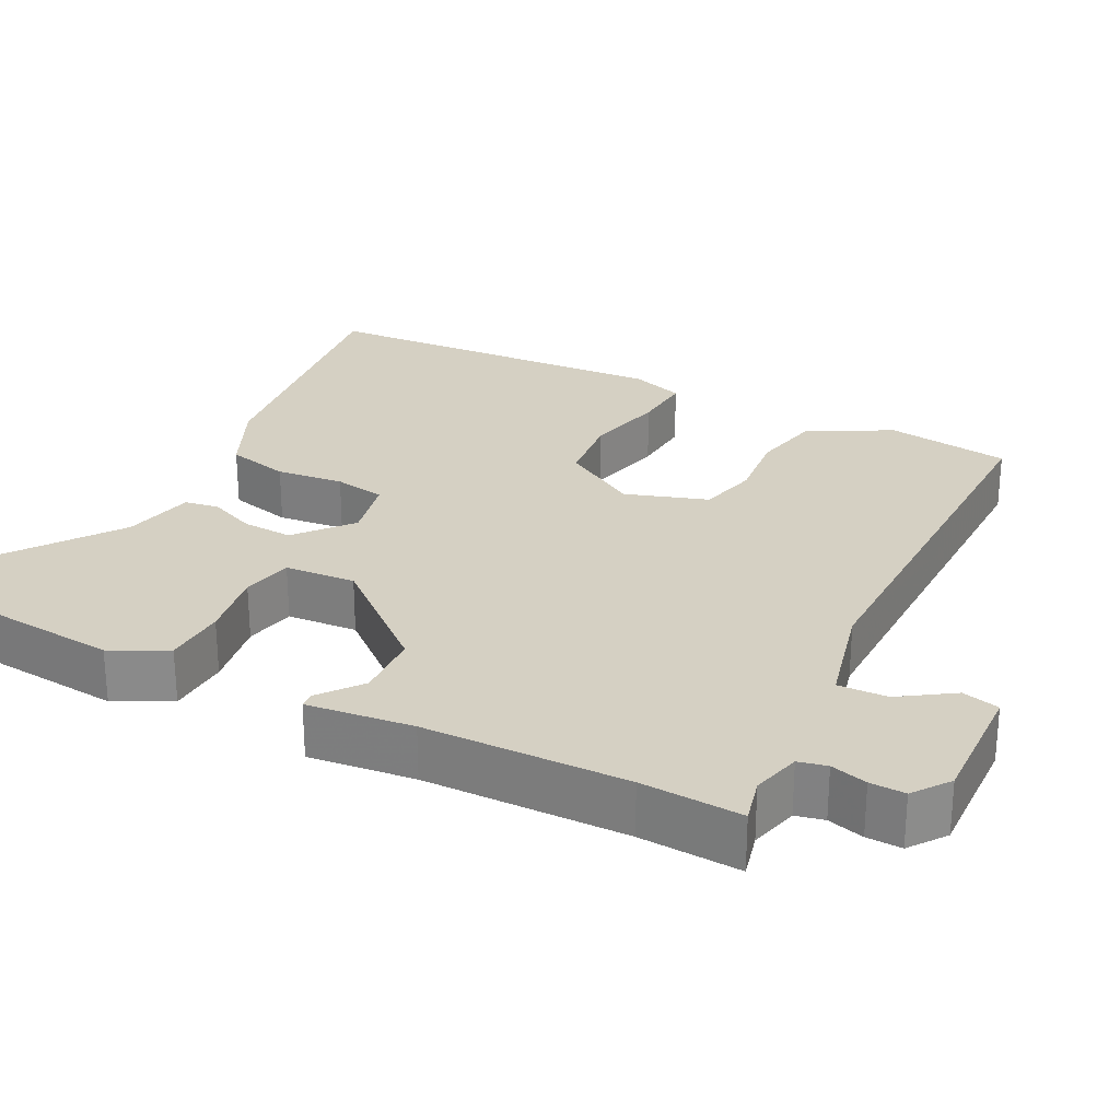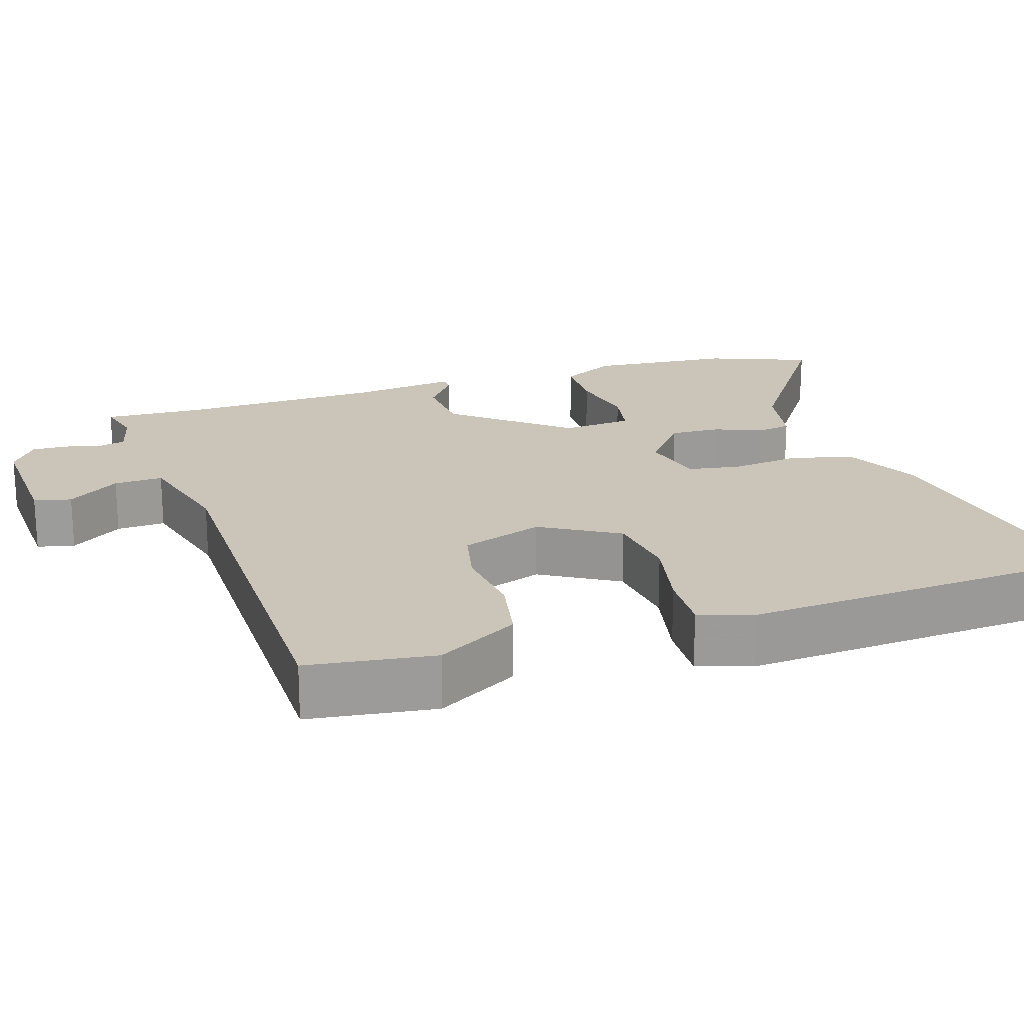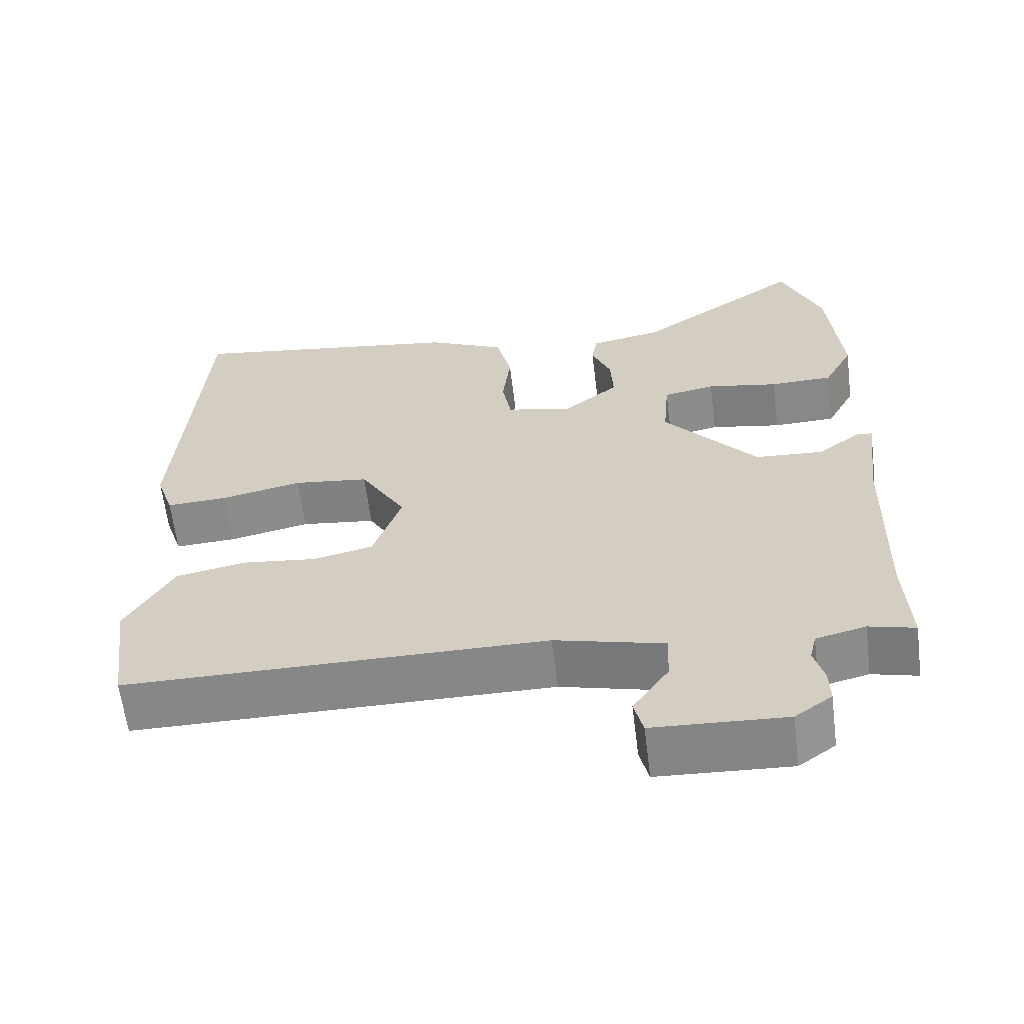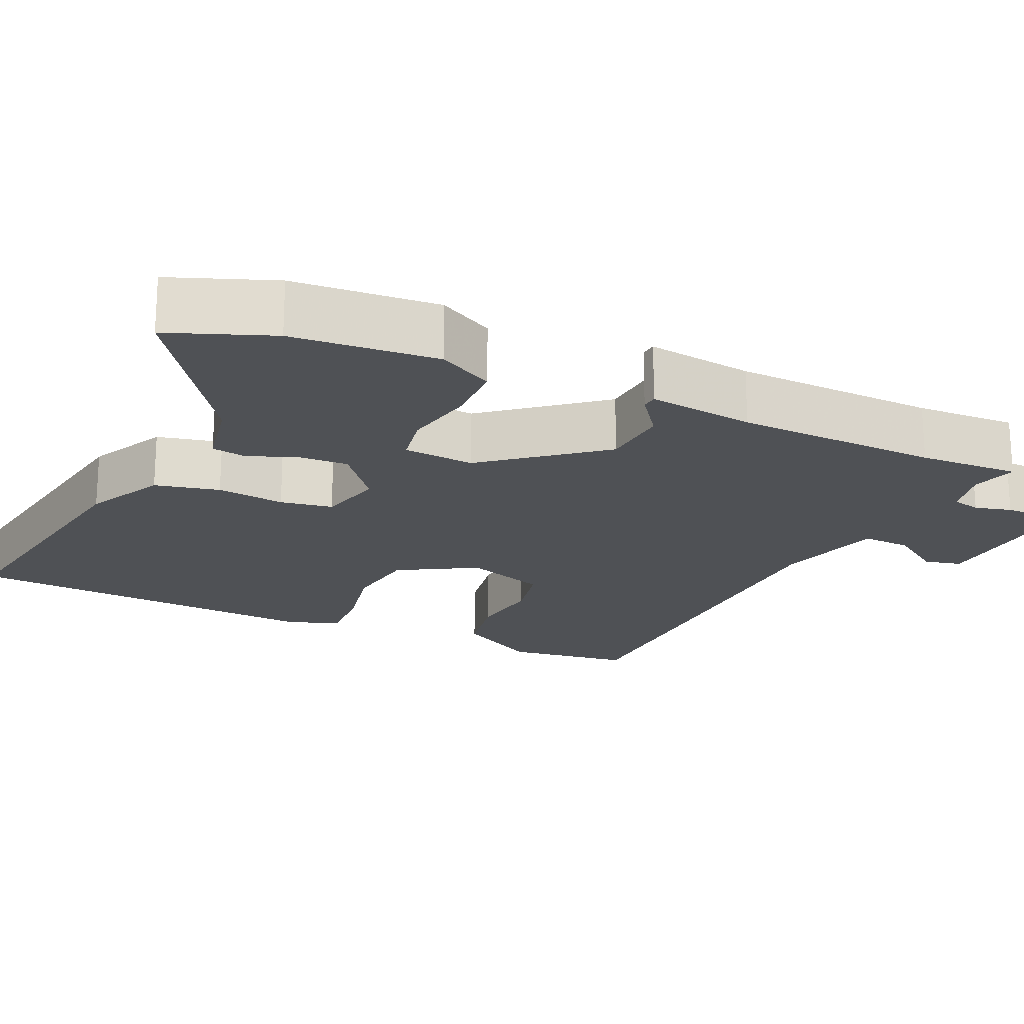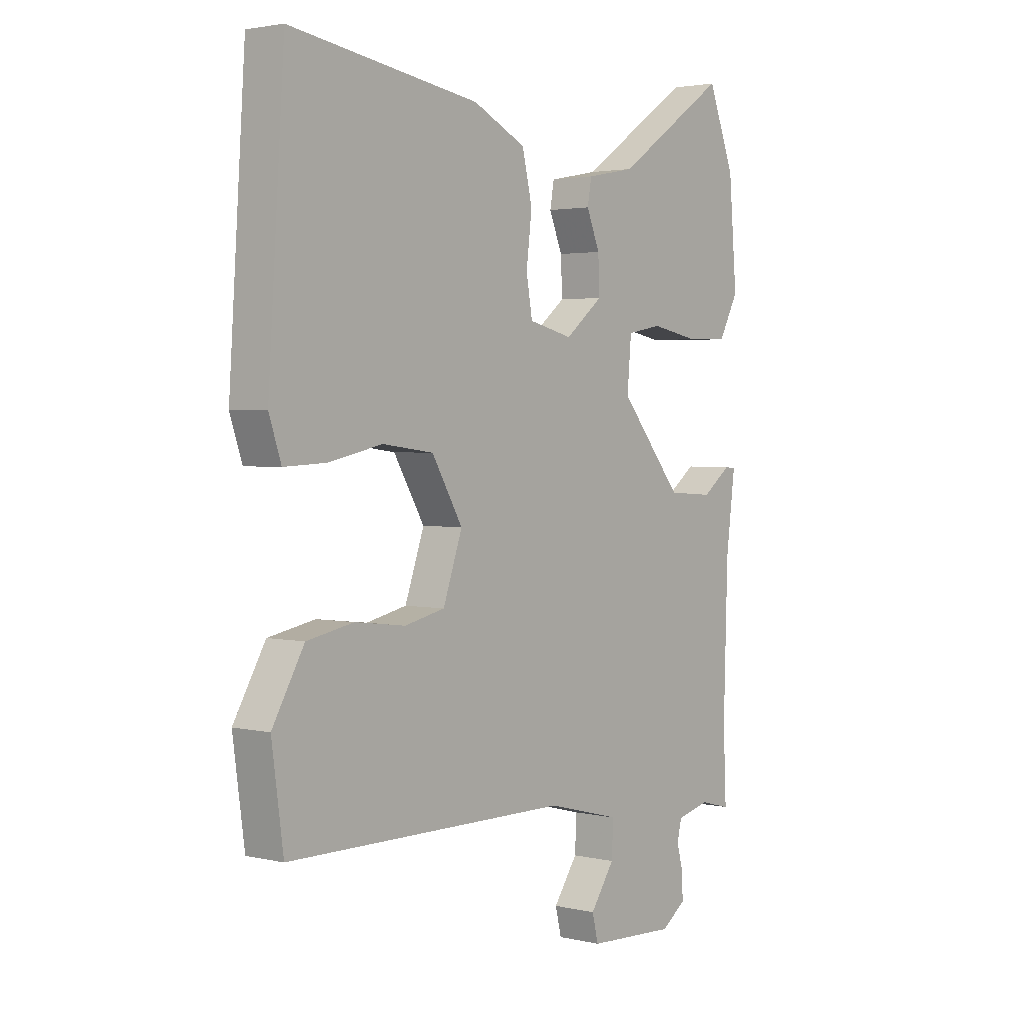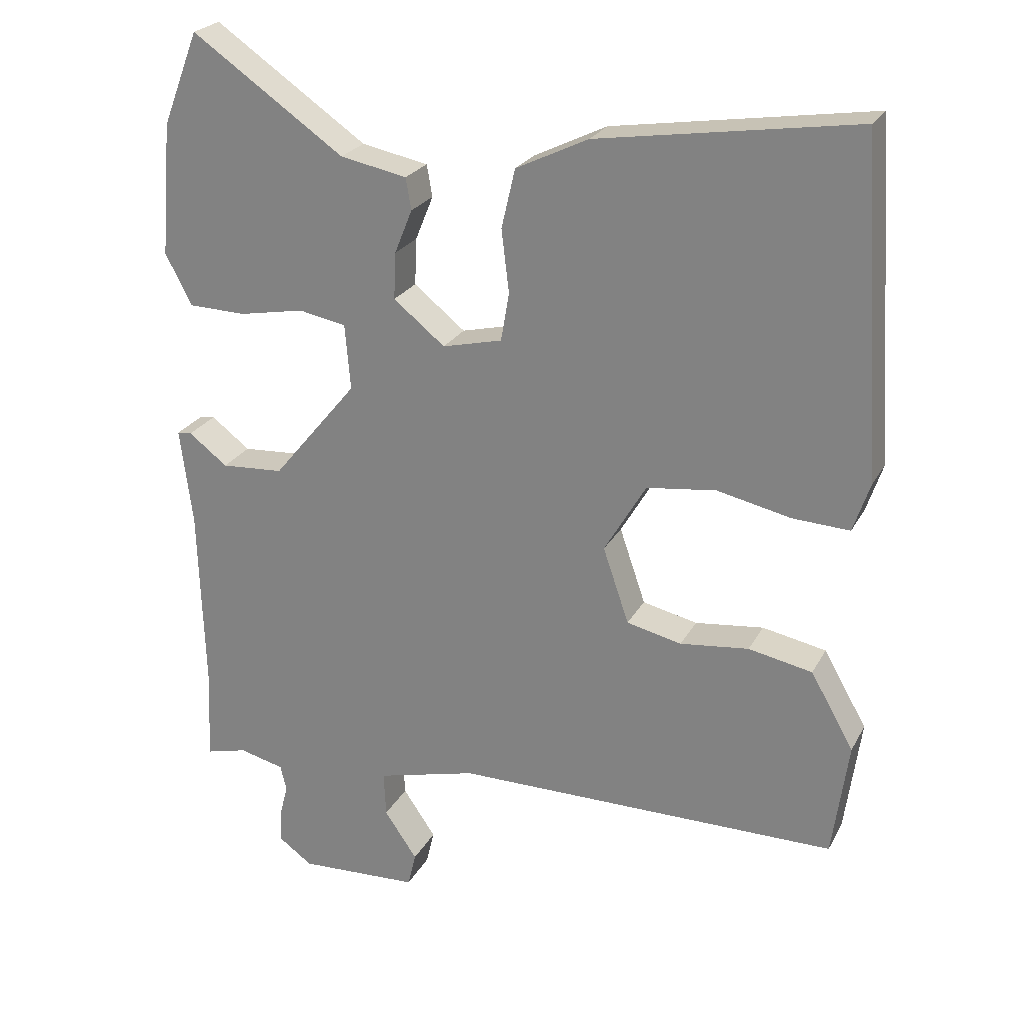
<metadata>
{"format":"obj","ext":"obj","renderer":"f3d","projection":"perspective","resolution":1024,"background":"white","views":[{"elev":26.4,"azim":117.9,"up":"+Y"},{"elev":20.4,"azim":-107.9,"up":"+Y"},{"elev":-62.4,"azim":7.1,"up":"+Z"},{"elev":-19.9,"azim":65.1,"up":"+Y"},{"elev":2.5,"azim":-51.2,"up":"+Z"},{"elev":24.4,"azim":-157.5,"up":"+Z"}]}
</metadata>
<code>
v -0.513 0.07 -0.477
v -0.536 0.07 -0.308
v -0.473 0.07 -0.198
v -0.38 0.07 -0.18
v -0.28 0.07 -0.192
v -0.2 0.07 -0.174
v -0.162 0.07 -0.064
v -0.223 0.07 0.04
v -0.324 0.07 0.053
v -0.431 0.07 0.03
v -0.514 0.07 0.026
v -0.538 0.07 0.098
v -0.506 0.07 0.582
v -0.131 0.07 0.524
v -0.026 0.07 0.473
v -0.006 0.07 0.387
v -0.017 0.07 0.296
v -0.005 0.07 0.226
v 0.082 0.07 0.205
v 0.157 0.07 0.265
v 0.154 0.07 0.333
v 0.128 0.07 0.397
v 0.136 0.07 0.443
v 0.233 0.07 0.462
v 0.455 0.07 0.615
v 0.508 0.07 0.479
v 0.524 0.07 0.286
v 0.485 0.07 0.212
v 0.401 0.07 0.21
v 0.306 0.07 0.228
v 0.237 0.07 0.215
v 0.229 0.07 0.12
v 0.353 0.07 -0.03
v 0.444 0.07 -0.036
v 0.501 0.07 0.007
v 0.522 0.07 0.005
v 0.504 0.07 -0.137
v 0.496 0.07 -0.409
v 0.502 0.07 -0.544
v 0.441 0.07 -0.528
v 0.375 0.07 -0.544
v 0.366 0.07 -0.582
v 0.379 0.07 -0.631
v 0.38 0.07 -0.678
v 0.331 0.07 -0.713
v 0.155 0.07 -0.704
v 0.143 0.07 -0.654
v 0.191 0.07 -0.584
v 0.194 0.07 -0.518
v 0.048 0.07 -0.48
v -0.513 0 -0.477
v -0.536 0 -0.308
v -0.473 0 -0.198
v -0.38 0 -0.18
v -0.28 0 -0.192
v -0.2 0 -0.174
v -0.162 0 -0.064
v -0.223 0 0.04
v -0.324 0 0.053
v -0.431 0 0.03
v -0.514 0 0.026
v -0.538 0 0.098
v -0.506 0 0.582
v -0.131 0 0.524
v -0.026 0 0.473
v -0.006 0 0.387
v -0.017 0 0.296
v -0.005 0 0.226
v 0.082 0 0.205
v 0.157 0 0.265
v 0.154 0 0.333
v 0.128 0 0.397
v 0.136 0 0.443
v 0.233 0 0.462
v 0.455 0 0.615
v 0.508 0 0.479
v 0.524 0 0.286
v 0.485 0 0.212
v 0.401 0 0.21
v 0.306 0 0.228
v 0.237 0 0.215
v 0.229 0 0.12
v 0.353 0 -0.03
v 0.444 0 -0.036
v 0.501 0 0.007
v 0.522 0 0.005
v 0.504 0 -0.137
v 0.496 0 -0.409
v 0.502 0 -0.544
v 0.441 0 -0.528
v 0.375 0 -0.544
v 0.366 0 -0.582
v 0.379 0 -0.631
v 0.38 0 -0.678
v 0.331 0 -0.713
v 0.155 0 -0.704
v 0.143 0 -0.654
v 0.191 0 -0.584
v 0.194 0 -0.518
v 0.048 0 -0.48
f 46 47 48
f 45 46 48
f 44 45 48
f 43 44 48
f 42 43 48
f 41 42 48 49
f 40 41 49 50
f 38 39 40
f 37 38 40 50
f 36 37 50
f 35 36 50
f 34 35 50
f 28 29 30
f 27 28 30
f 26 27 30
f 25 26 30
f 24 25 30
f 24 30 31
f 23 24 31
f 22 23 31
f 21 22 31
f 20 21 31 32
f 15 16 17
f 14 15 17
f 13 14 17
f 12 13 17
f 11 12 17
f 10 11 17
f 9 10 17
f 8 9 17 18
f 7 8 18 19
f 3 4 5
f 2 3 5
f 1 2 5
f 50 1 5
f 50 5 6
f 50 6 7
f 34 50 7
f 33 34 7
f 32 33 7 19
f 19 20 32
f 98 97 96
f 98 96 95
f 98 95 94
f 98 94 93
f 98 93 92
f 99 98 92 91
f 100 99 91 90
f 90 89 88
f 100 90 88 87
f 100 87 86
f 100 86 85
f 100 85 84
f 80 79 78
f 80 78 77
f 80 77 76
f 80 76 75
f 80 75 74
f 81 80 74
f 81 74 73
f 81 73 72
f 81 72 71
f 82 81 71 70
f 67 66 65
f 67 65 64
f 67 64 63
f 67 63 62
f 67 62 61
f 67 61 60
f 67 60 59
f 68 67 59 58
f 69 68 58 57
f 55 54 53
f 55 53 52
f 55 52 51
f 55 51 100
f 56 55 100
f 57 56 100
f 57 100 84
f 57 84 83
f 69 57 83 82
f 82 70 69
f 1 51 52 2
f 2 52 53 3
f 3 53 54 4
f 4 54 55 5
f 5 55 56 6
f 6 56 57 7
f 7 57 58 8
f 8 58 59 9
f 9 59 60 10
f 10 60 61 11
f 11 61 62 12
f 12 62 63 13
f 13 63 64 14
f 14 64 65 15
f 15 65 66 16
f 16 66 67 17
f 17 67 68 18
f 18 68 69 19
f 19 69 70 20
f 20 70 71 21
f 21 71 72 22
f 22 72 73 23
f 23 73 74 24
f 24 74 75 25
f 25 75 76 26
f 26 76 77 27
f 27 77 78 28
f 28 78 79 29
f 29 79 80 30
f 30 80 81 31
f 31 81 82 32
f 32 82 83 33
f 33 83 84 34
f 34 84 85 35
f 35 85 86 36
f 36 86 87 37
f 37 87 88 38
f 38 88 89 39
f 39 89 90 40
f 40 90 91 41
f 41 91 92 42
f 42 92 93 43
f 43 93 94 44
f 44 94 95 45
f 45 95 96 46
f 46 96 97 47
f 47 97 98 48
f 48 98 99 49
f 49 99 100 50
f 50 100 51 1

</code>
